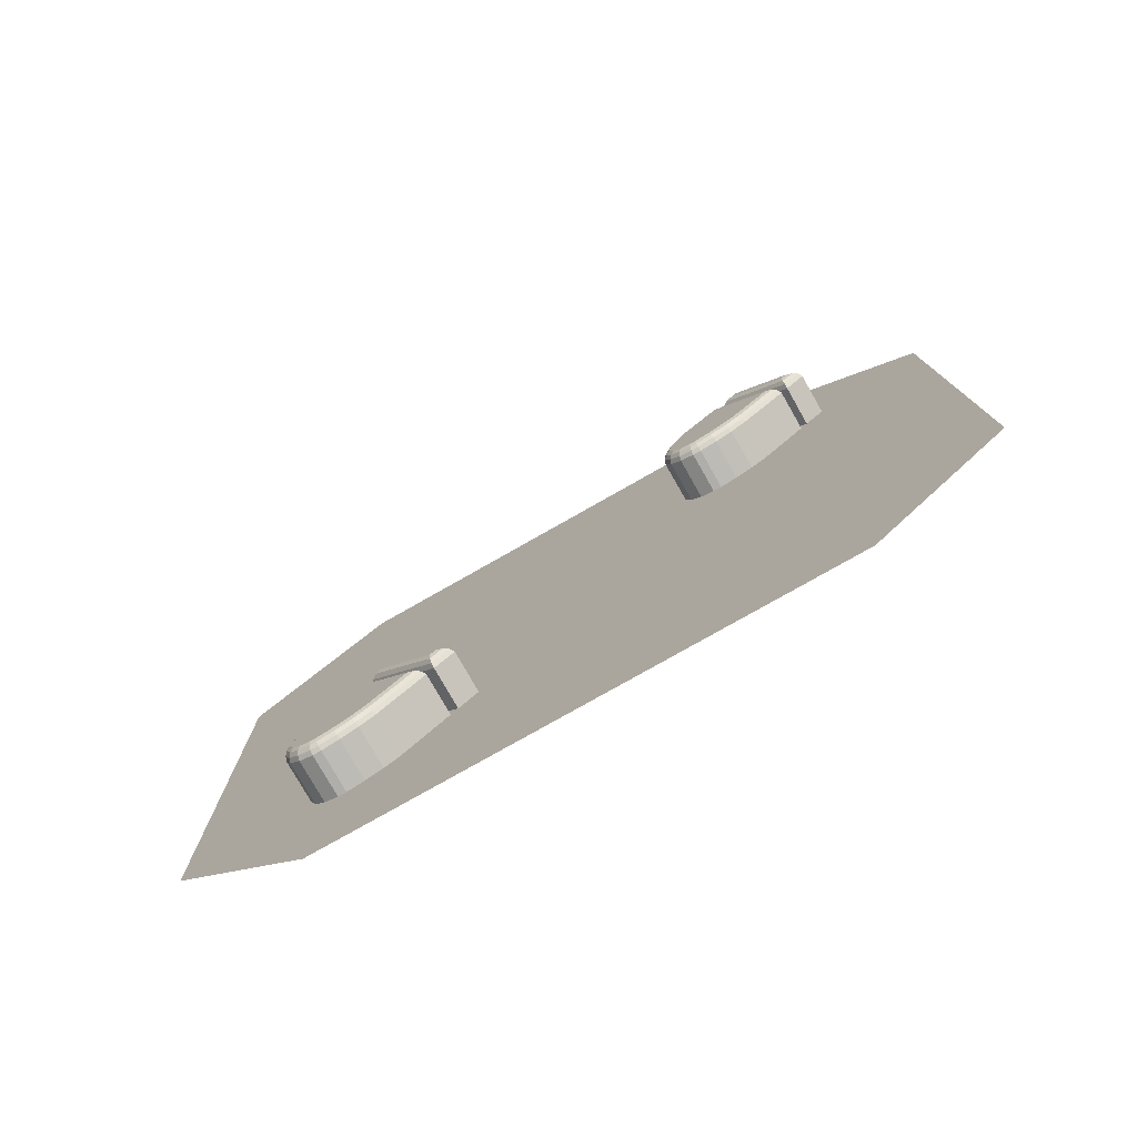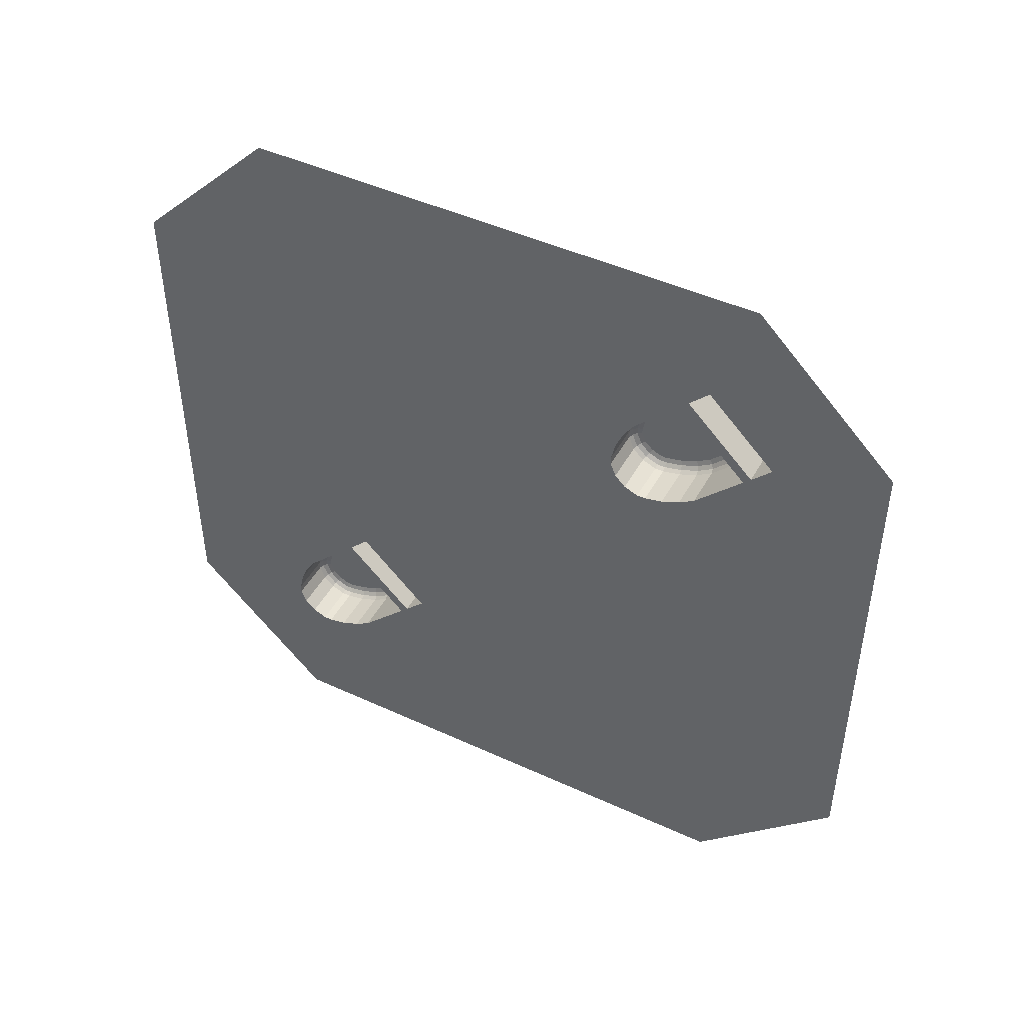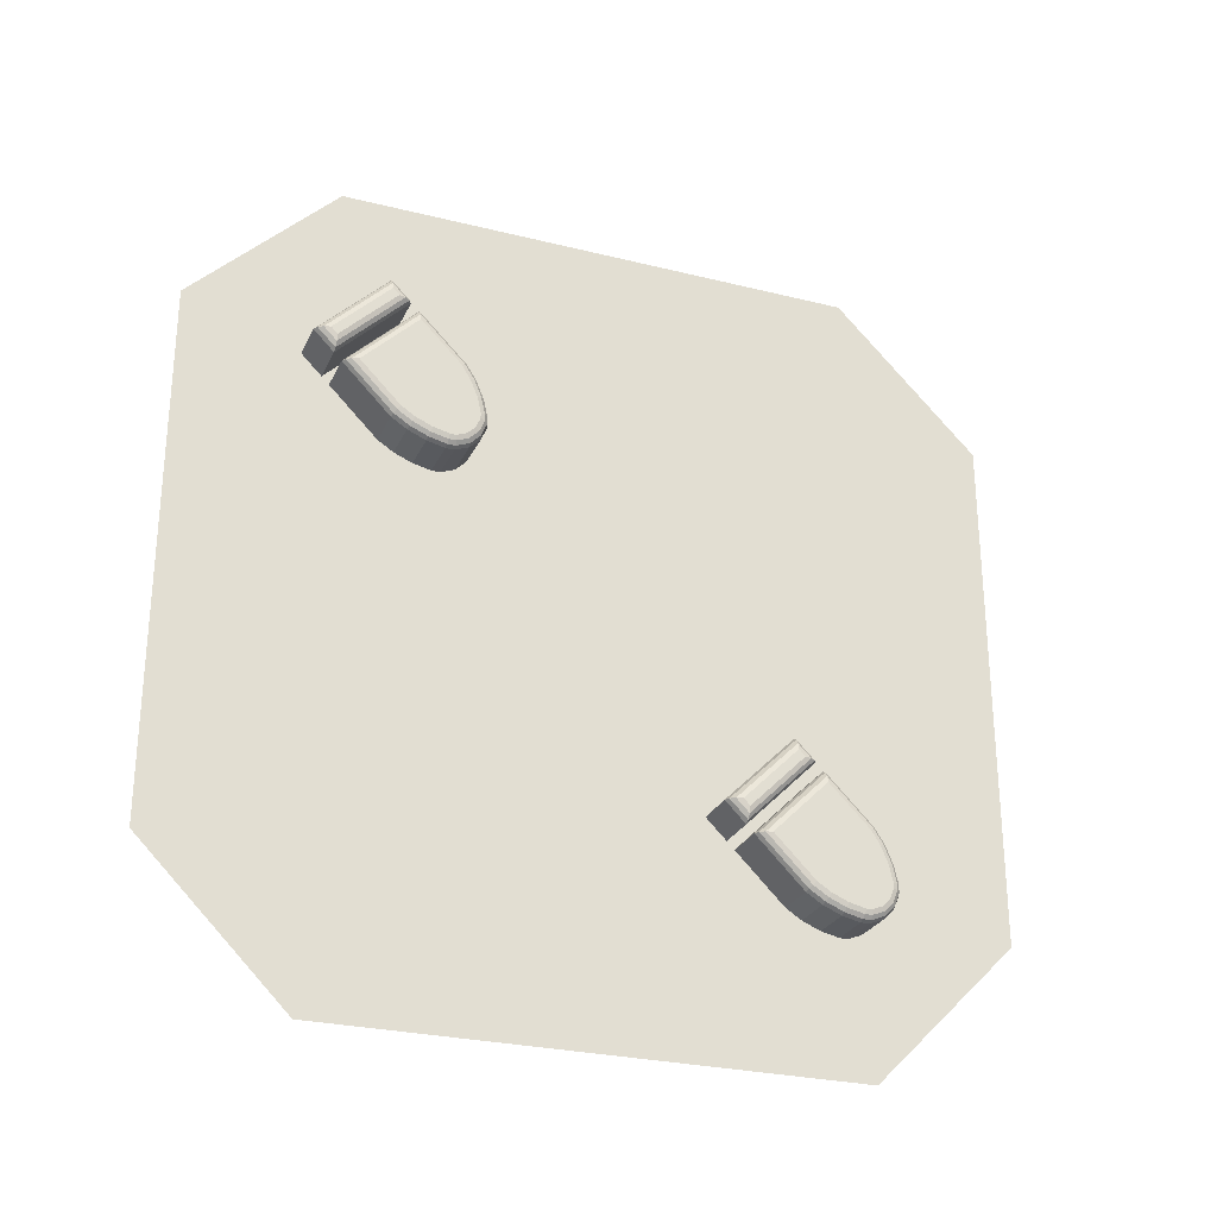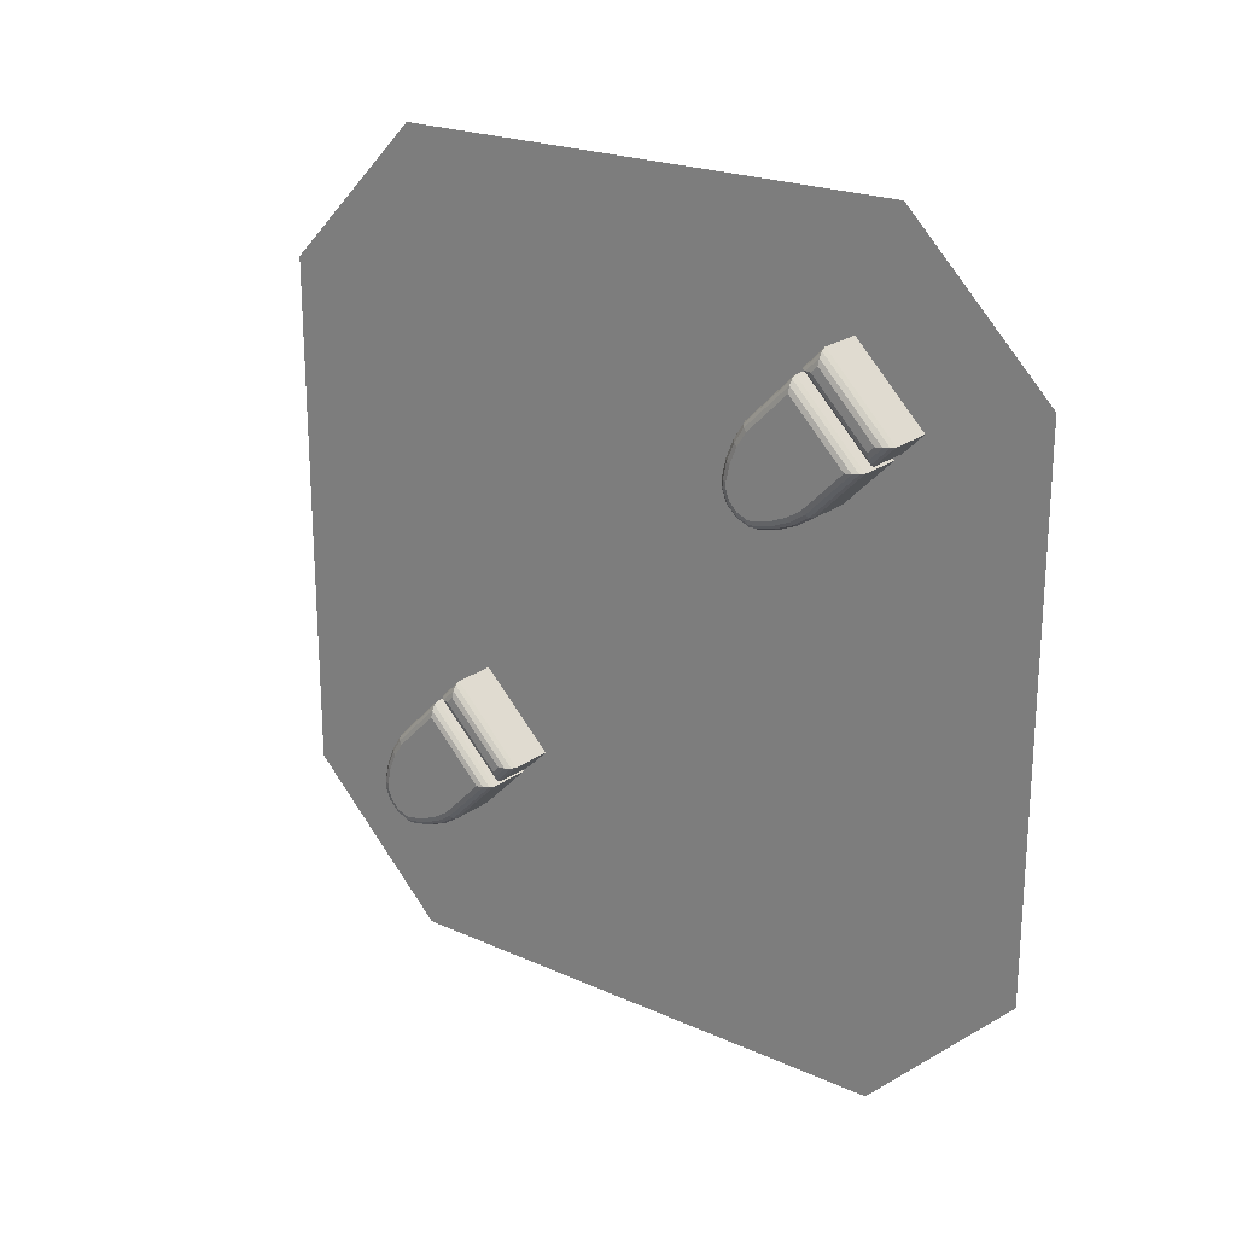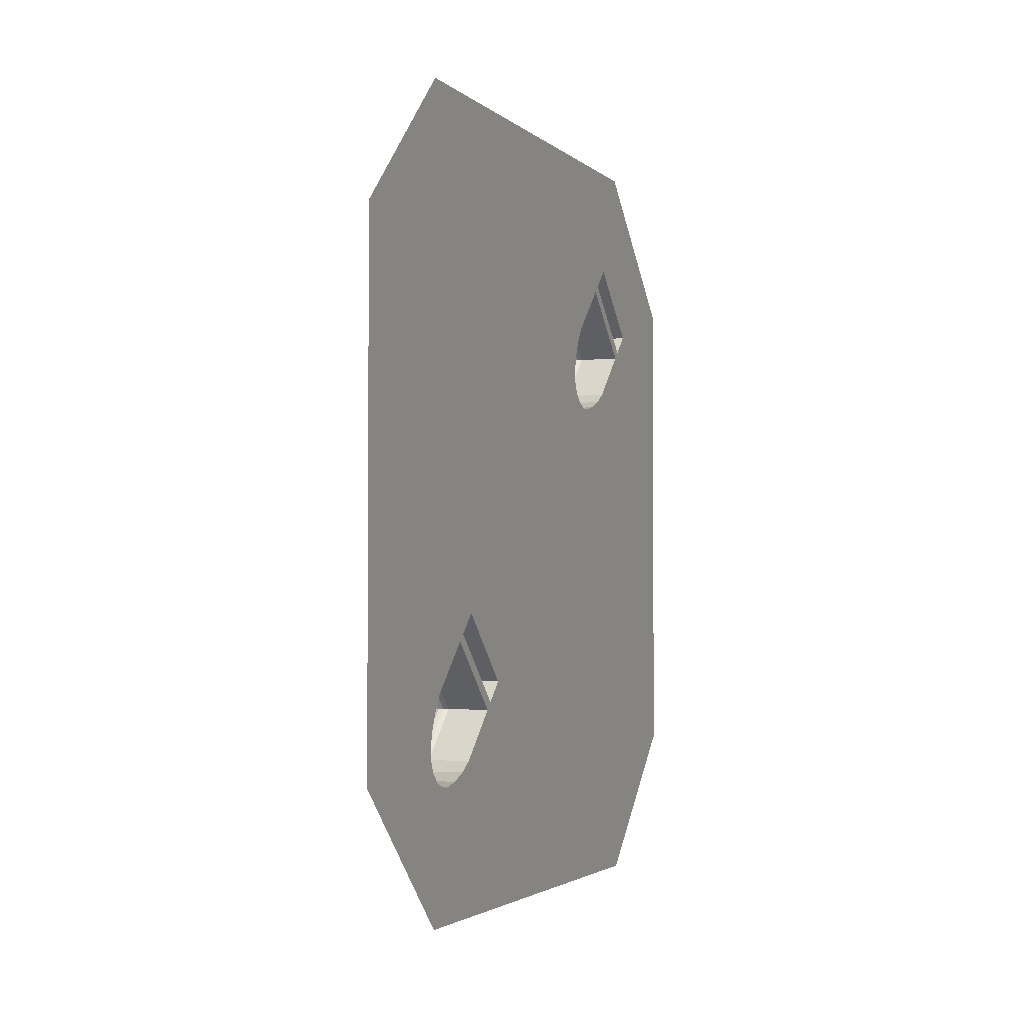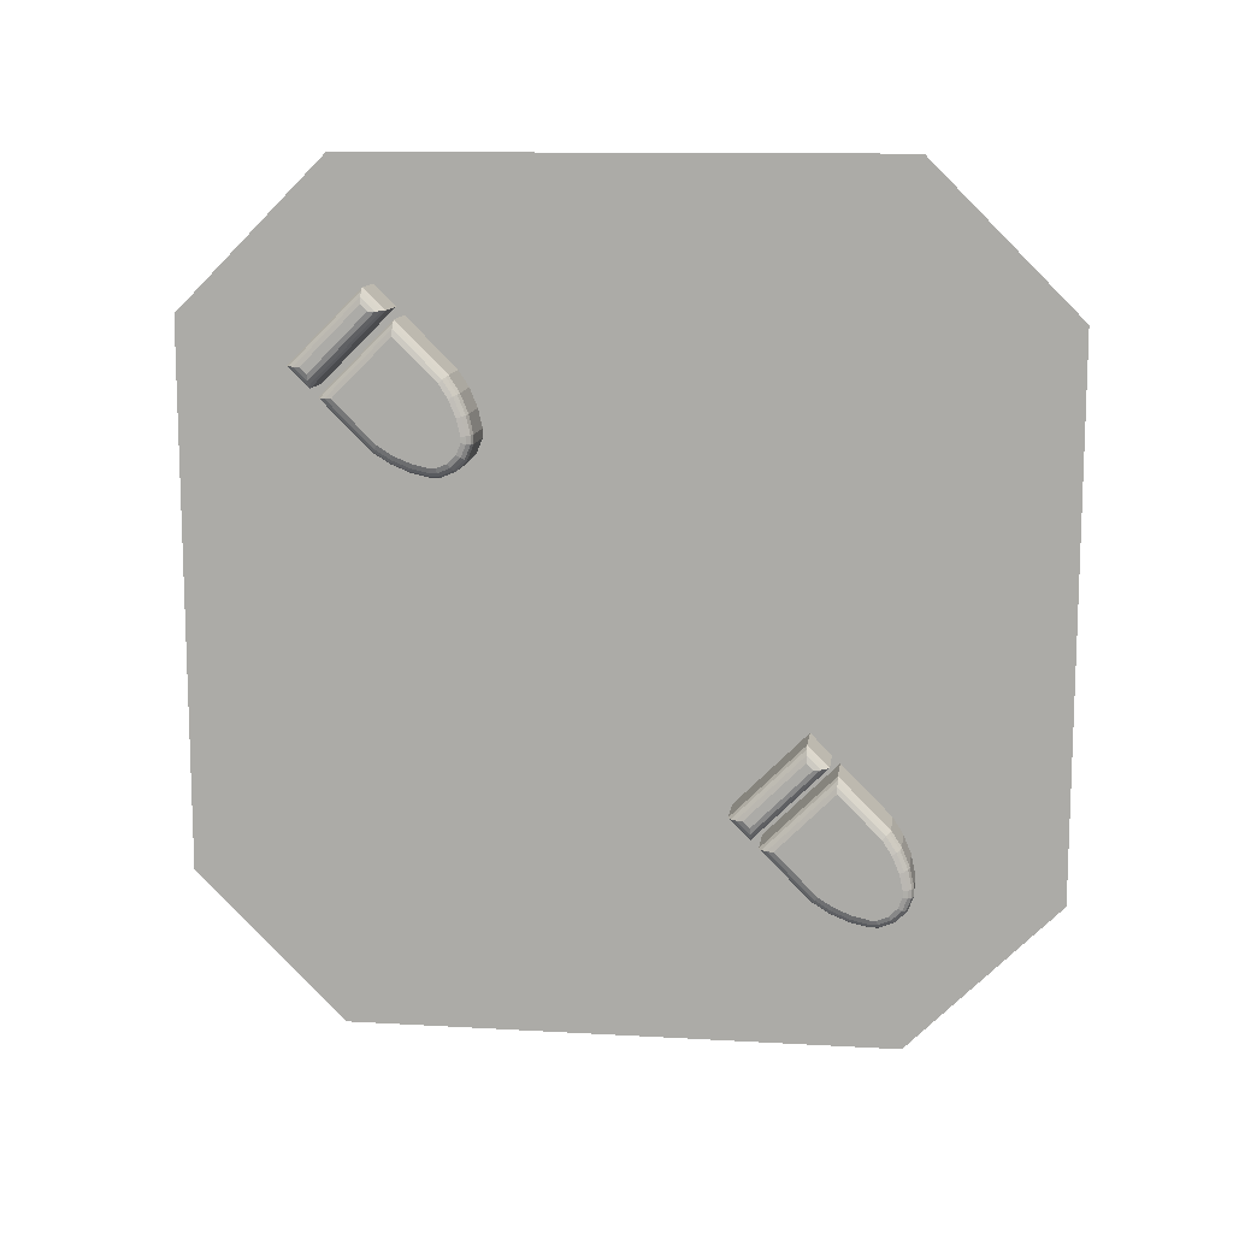
<metadata>
{"format":"obj","ext":"obj","renderer":"f3d","projection":"perspective","resolution":1024,"background":"white","views":[{"elev":-77.8,"azim":-60.4,"up":"+Y"},{"elev":46.4,"azim":117.7,"up":"+Z"},{"elev":-27.1,"azim":-111.1,"up":"+Z"},{"elev":21.9,"azim":-51.8,"up":"+Y"},{"elev":-2.6,"azim":22.0,"up":"+Z"},{"elev":12.0,"azim":-82.3,"up":"+Z"}]}
</metadata>
<code>
o DiceFacesBullet_2_Cube.005
v 0.9043 -0.2918 -0.4585
v 0.8823 -0.3229 -0.4585
v 0.8942 -0.2977 -0.4585
v 0.8864 -0.3086 -0.4585
v 0.8823 -0.4474 -0.3341
v 0.9043 -0.4474 -0.3029
v 0.8864 -0.4474 -0.3197
v 0.8942 -0.4474 -0.3088
v 0.8823 -0.413 -0.5486
v 0.9043 -0.3992 -0.5659
v 0.8864 -0.4067 -0.5566
v 0.8942 -0.4018 -0.5626
v 0.9043 -0.5156 -0.6141
v 0.8823 -0.518 -0.5921
v 0.8942 -0.516 -0.6099
v 0.8864 -0.5169 -0.6022
v 0.9043 -0.4342 -0.5881
v 0.8823 -0.4444 -0.5685
v 0.8942 -0.4361 -0.5844
v 0.8864 -0.4397 -0.5775
v 0.9043 -0.4751 -0.605
v 0.8823 -0.4818 -0.584
v 0.8942 -0.4764 -0.6011
v 0.8864 -0.4787 -0.5937
v 0.8823 -0.5305 -0.5921
v 0.9043 -0.5348 -0.6141
v 0.8864 -0.5325 -0.6022
v 0.8942 -0.534 -0.6099
v 0.9043 -0.603 -0.5459
v 0.8823 -0.581 -0.5416
v 0.8942 -0.5988 -0.5451
v 0.8864 -0.5911 -0.5436
v 0.9043 -0.5662 -0.6013
v 0.8823 -0.5538 -0.5826
v 0.8942 -0.5639 -0.5978
v 0.8864 -0.5595 -0.5912
v 0.9043 -0.5902 -0.5773
v 0.8823 -0.5715 -0.5649
v 0.8942 -0.5867 -0.575
v 0.8864 -0.5801 -0.5706
v 0.8823 -0.581 -0.5291
v 0.9043 -0.603 -0.5267
v 0.8864 -0.5911 -0.528
v 0.8942 -0.5988 -0.5271
v 0.9043 -0.5548 -0.4103
v 0.8823 -0.5375 -0.4241
v 0.8942 -0.5515 -0.4129
v 0.8864 -0.5454 -0.4178
v 0.9043 -0.5939 -0.4862
v 0.8823 -0.5729 -0.4929
v 0.8942 -0.59 -0.4875
v 0.8864 -0.5826 -0.4898
v 0.9043 -0.577 -0.4453
v 0.8823 -0.5574 -0.4555
v 0.8942 -0.5733 -0.4472
v 0.8864 -0.5664 -0.4508
v 0.8823 -0.2612 -0.3967
v 0.9043 -0.2301 -0.3967
v 0.8864 -0.2469 -0.3967
v 0.8942 -0.2359 -0.3967
v 0.9043 -0.2753 -0.442
v 0.8823 -0.2753 -0.4109
v 0.8942 -0.2753 -0.4361
v 0.8864 -0.2753 -0.4252
v 0.8823 -0.3998 -0.2864
v 0.9043 -0.4309 -0.2864
v 0.8864 -0.4141 -0.2864
v 0.8942 -0.425 -0.2864
v 0.9043 -0.3856 -0.2412
v 0.8823 -0.3856 -0.2723
v 0.8942 -0.3856 -0.247
v 0.8864 -0.3856 -0.258
v 0.9043 0.5892 0.4329
v 0.8823 0.5581 0.4329
v 0.8942 0.5833 0.4329
v 0.8864 0.5724 0.4329
v 0.8823 0.4336 0.5573
v 0.9043 0.4336 0.5884
v 0.8864 0.4336 0.5717
v 0.8942 0.4336 0.5826
v 0.8823 0.468 0.3428
v 0.9043 0.4818 0.3255
v 0.8864 0.4743 0.3348
v 0.8942 0.4792 0.3287
v 0.9043 0.3654 0.2773
v 0.8823 0.363 0.2993
v 0.8942 0.365 0.2814
v 0.8864 0.3641 0.2892
v 0.9043 0.4468 0.3033
v 0.8823 0.4366 0.3229
v 0.8942 0.4449 0.307
v 0.8864 0.4413 0.3139
v 0.9043 0.4059 0.2863
v 0.8823 0.3992 0.3074
v 0.8942 0.4046 0.2903
v 0.8864 0.4023 0.2977
v 0.8823 0.3505 0.2993
v 0.9043 0.3462 0.2773
v 0.8864 0.3485 0.2892
v 0.8942 0.347 0.2814
v 0.9043 0.278 0.3455
v 0.8823 0.3 0.3498
v 0.8942 0.2822 0.3463
v 0.8864 0.2899 0.3478
v 0.9043 0.3148 0.2901
v 0.8823 0.3272 0.3088
v 0.8942 0.3171 0.2936
v 0.8864 0.3215 0.3002
v 0.9043 0.2908 0.3141
v 0.8823 0.3095 0.3265
v 0.8942 0.2943 0.3164
v 0.8864 0.3009 0.3208
v 0.8823 0.3 0.3623
v 0.9043 0.278 0.3647
v 0.8864 0.2899 0.3634
v 0.8942 0.2822 0.3643
v 0.9043 0.3262 0.4811
v 0.8823 0.3435 0.4672
v 0.8942 0.3295 0.4785
v 0.8864 0.3356 0.4736
v 0.9043 0.2871 0.4052
v 0.8823 0.3081 0.3985
v 0.8942 0.291 0.4039
v 0.8864 0.2984 0.4016
v 0.9043 0.304 0.4461
v 0.8823 0.3236 0.4359
v 0.8942 0.3077 0.4442
v 0.8864 0.3146 0.4406
v 0.8823 0.6198 0.4946
v 0.9043 0.6509 0.4946
v 0.8864 0.6341 0.4946
v 0.8942 0.6451 0.4946
v 0.9043 0.6057 0.4494
v 0.8823 0.6057 0.4805
v 0.8942 0.6057 0.4552
v 0.8864 0.6057 0.4662
v 0.8823 0.4812 0.605
v 0.9043 0.4501 0.605
v 0.8864 0.4669 0.605
v 0.8942 0.456 0.605
v 0.9043 0.4954 0.6502
v 0.8823 0.4954 0.6191
v 0.8942 0.4954 0.6444
v 0.8864 0.4954 0.6334
v 1 0.9074 -0.5851
v 1 0.5851 -0.9074
v 1 -0.5851 -0.9074
v 1 -0.9074 -0.5851
v 1 0.9074 0.5851
v 1 0.5851 0.9074
v 1 -0.5851 0.9074
v 1 -0.9074 0.5851
v 1 0.6509 0.4946
v 1 0.6057 0.4494
v 1 0.4954 0.6502
v 1 0.4501 0.605
v 1 0.4336 0.5884
v 1 0.5892 0.4329
v 1 0.4818 0.3255
v 1 0.4468 0.3033
v 1 0.3262 0.4811
v 1 0.3148 0.2901
v 1 0.2908 0.3141
v 1 0.304 0.4461
v 1 0.278 0.3455
v 1 0.278 0.3647
v 1 0.2871 0.4052
v 1 0.4059 0.2863
v 1 0.3654 0.2773
v 1 0.3551 0.2773
v 1 0.3462 0.2773
v 1 -0.3856 -0.2412
v 1 -0.2301 -0.3967
v 1 -0.5548 -0.4103
v 1 -0.4474 -0.3029
v 1 -0.4309 -0.2864
v 1 -0.2753 -0.442
v 1 -0.2918 -0.4585
v 1 -0.577 -0.4453
v 1 -0.5939 -0.4862
v 1 -0.603 -0.5267
v 1 -0.3992 -0.5659
v 1 -0.4342 -0.5881
v 1 -0.5662 -0.6013
v 1 -0.5902 -0.5773
v 1 -0.603 -0.5459
v 1 -0.4751 -0.605
v 1 -0.5156 -0.6141
v 1 -0.5348 -0.6141
f 173 69 58
f 182 1 10
f 179 49 53
f 184 26 33
f 6 174 45
f 189 13 26
f 187 17 21
f 186 37 29
f 57 65 62
f 37 184 33
f 49 181 42
f 172 66 69
f 183 10 17
f 181 29 42
f 176 61 66
f 174 53 45
f 41 34 14
f 188 21 13
f 8 1 6
f 8 4 3
f 5 4 7
f 12 17 10
f 11 19 12
f 9 20 11
f 19 21 17
f 20 23 19
f 18 24 20
f 21 15 13
f 23 16 15
f 24 14 16
f 26 35 33
f 28 36 35
f 27 34 36
f 35 37 33
f 36 39 35
f 34 40 36
f 39 29 37
f 40 31 39
f 38 32 40
f 44 49 42
f 43 51 44
f 41 52 43
f 49 55 53
f 51 56 55
f 52 54 56
f 53 47 45
f 55 48 47
f 56 46 48
f 11 2 9
f 12 4 11
f 10 3 12
f 13 28 26
f 15 27 28
f 16 25 27
f 31 42 29
f 32 44 31
f 30 43 32
f 45 8 6
f 47 7 8
f 48 5 7
f 1 175 6
f 68 69 66
f 68 72 71
f 67 70 72
f 58 63 61
f 60 64 63
f 57 64 59
f 67 62 65
f 67 63 64
f 66 63 68
f 71 58 69
f 71 59 60
f 72 57 59
f 177 58 61
f 153 141 130
f 159 73 82
f 125 167 121
f 105 171 98
f 157 117 78
f 170 169 85
f 168 89 93
f 165 109 101
f 129 137 134
f 109 162 105
f 167 114 121
f 141 156 138
f 160 82 89
f 166 101 114
f 156 133 138
f 161 125 117
f 113 106 86
f 169 93 85
f 80 73 78
f 80 76 75
f 77 76 79
f 84 89 82
f 83 91 84
f 81 92 83
f 89 95 93
f 92 95 91
f 92 94 96
f 93 87 85
f 95 88 87
f 96 86 88
f 98 107 105
f 100 108 107
f 99 106 108
f 105 111 109
f 107 112 111
f 108 110 112
f 111 101 109
f 112 103 111
f 110 104 112
f 116 121 114
f 115 123 116
f 113 124 115
f 123 125 121
f 123 128 127
f 124 126 128
f 125 119 117
f 127 120 119
f 128 118 120
f 83 74 81
f 84 76 83
f 82 75 84
f 85 100 98
f 87 99 100
f 88 97 99
f 103 114 101
f 104 116 103
f 102 115 104
f 117 80 78
f 119 79 80
f 120 77 79
f 158 78 73
f 138 143 141
f 140 144 143
f 137 144 139
f 132 133 130
f 132 136 135
f 131 134 136
f 137 136 134
f 139 135 136
f 140 133 135
f 143 130 141
f 144 132 143
f 142 131 144
f 154 130 133
f 148 181 180
f 178 147 177
f 166 172 165
f 149 155 153
f 158 159 145
f 173 172 69
f 182 178 1
f 179 180 49
f 184 189 26
f 6 175 174
f 189 188 13
f 187 183 17
f 186 185 37
f 57 70 65
f 37 185 184
f 49 180 181
f 172 176 66
f 183 182 10
f 181 186 29
f 176 177 61
f 174 179 53
f 2 5 46
f 46 54 18
f 54 50 18
f 50 41 14
f 41 30 38
f 34 41 38
f 34 25 14
f 14 22 50
f 22 18 50
f 18 9 46
f 9 2 46
f 188 187 21
f 8 3 1
f 8 7 4
f 5 2 4
f 12 19 17
f 11 20 19
f 9 18 20
f 19 23 21
f 20 24 23
f 18 22 24
f 21 23 15
f 23 24 16
f 24 22 14
f 26 28 35
f 28 27 36
f 27 25 34
f 35 39 37
f 36 40 39
f 34 38 40
f 39 31 29
f 40 32 31
f 38 30 32
f 44 51 49
f 43 52 51
f 41 50 52
f 49 51 55
f 51 52 56
f 52 50 54
f 53 55 47
f 55 56 48
f 56 54 46
f 11 4 2
f 12 3 4
f 10 1 3
f 13 15 28
f 15 16 27
f 16 14 25
f 31 44 42
f 32 43 44
f 30 41 43
f 45 47 8
f 47 48 7
f 48 46 5
f 1 178 175
f 68 71 69
f 68 67 72
f 67 65 70
f 58 60 63
f 60 59 64
f 57 62 64
f 67 64 62
f 67 68 63
f 66 61 63
f 71 60 58
f 71 72 59
f 72 70 57
f 177 173 58
f 153 155 141
f 159 158 73
f 125 164 167
f 105 162 171
f 157 161 117
f 85 98 170
f 98 171 170
f 168 160 89
f 165 163 109
f 129 142 137
f 109 163 162
f 167 166 114
f 141 155 156
f 160 159 82
f 166 165 101
f 156 154 133
f 161 164 125
f 74 77 118
f 118 126 90
f 126 122 90
f 122 113 86
f 113 102 110
f 106 113 110
f 106 97 86
f 86 94 122
f 94 90 122
f 90 81 118
f 81 74 118
f 169 168 93
f 80 75 73
f 80 79 76
f 77 74 76
f 84 91 89
f 83 92 91
f 81 90 92
f 89 91 95
f 92 96 95
f 92 90 94
f 93 95 87
f 95 96 88
f 96 94 86
f 98 100 107
f 100 99 108
f 99 97 106
f 105 107 111
f 107 108 112
f 108 106 110
f 111 103 101
f 112 104 103
f 110 102 104
f 116 123 121
f 115 124 123
f 113 122 124
f 123 127 125
f 123 124 128
f 124 122 126
f 125 127 119
f 127 128 120
f 128 126 118
f 83 76 74
f 84 75 76
f 82 73 75
f 85 87 100
f 87 88 99
f 88 86 97
f 103 116 114
f 104 115 116
f 102 113 115
f 117 119 80
f 119 120 79
f 120 118 77
f 158 157 78
f 138 140 143
f 140 139 144
f 137 142 144
f 132 135 133
f 132 131 136
f 131 129 134
f 137 139 136
f 139 140 135
f 140 138 133
f 143 132 130
f 144 131 132
f 142 129 131
f 154 153 130
f 152 148 174
f 148 147 185
f 186 148 185
f 147 189 184
f 147 184 185
f 175 151 152
f 174 175 152
f 148 186 181
f 179 174 148
f 180 179 148
f 188 189 147
f 176 172 151
f 187 188 147
f 176 151 175
f 176 175 177
f 175 178 177
f 183 187 147
f 182 183 147
f 178 182 147
f 151 172 166
f 172 173 162
f 151 167 164
f 173 177 146
f 177 147 146
f 146 170 173
f 170 171 173
f 150 151 157
f 167 151 166
f 173 171 162
f 161 157 151
f 164 161 151
f 162 163 172
f 163 165 172
f 149 150 155
f 153 154 149
f 154 145 149
f 146 145 170
f 145 154 158
f 156 155 150
f 169 170 145
f 168 169 145
f 156 150 157
f 156 157 154
f 157 158 154
f 160 168 145
f 159 160 145

</code>
